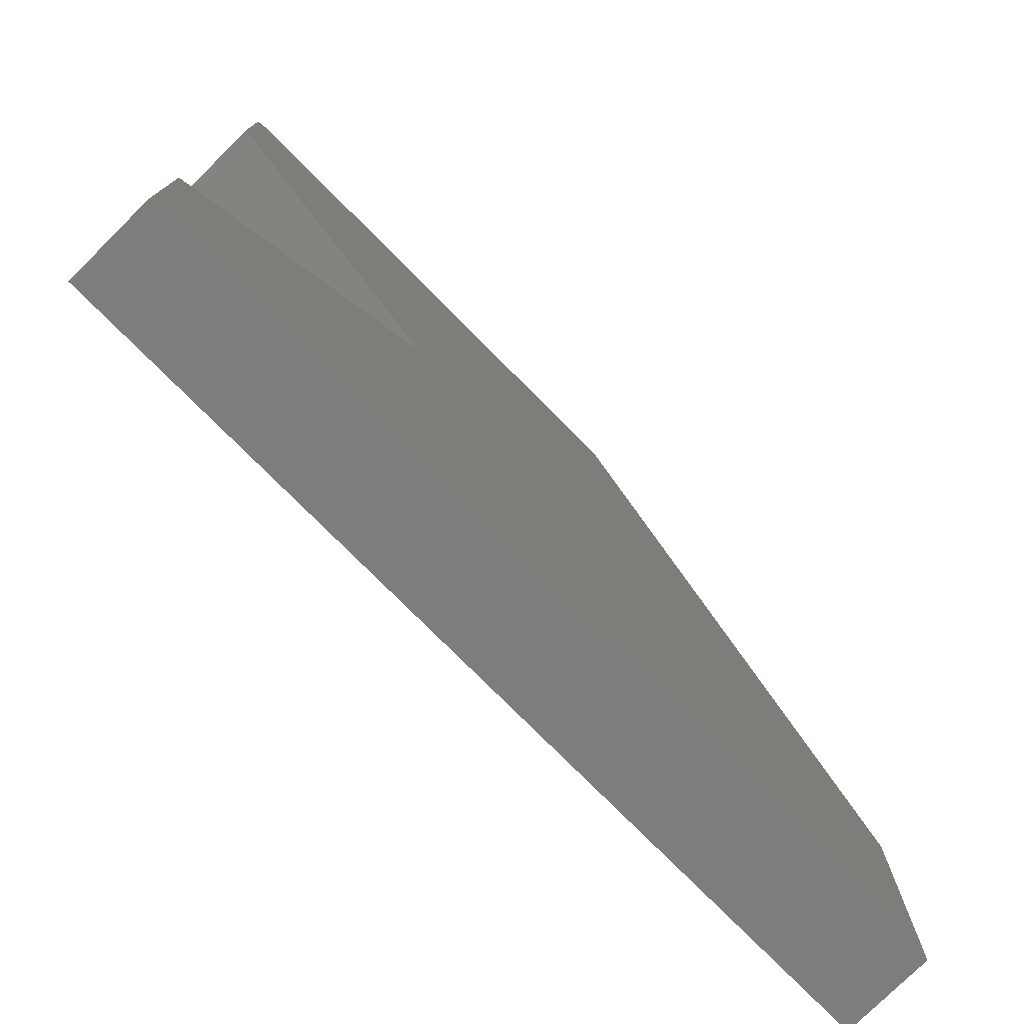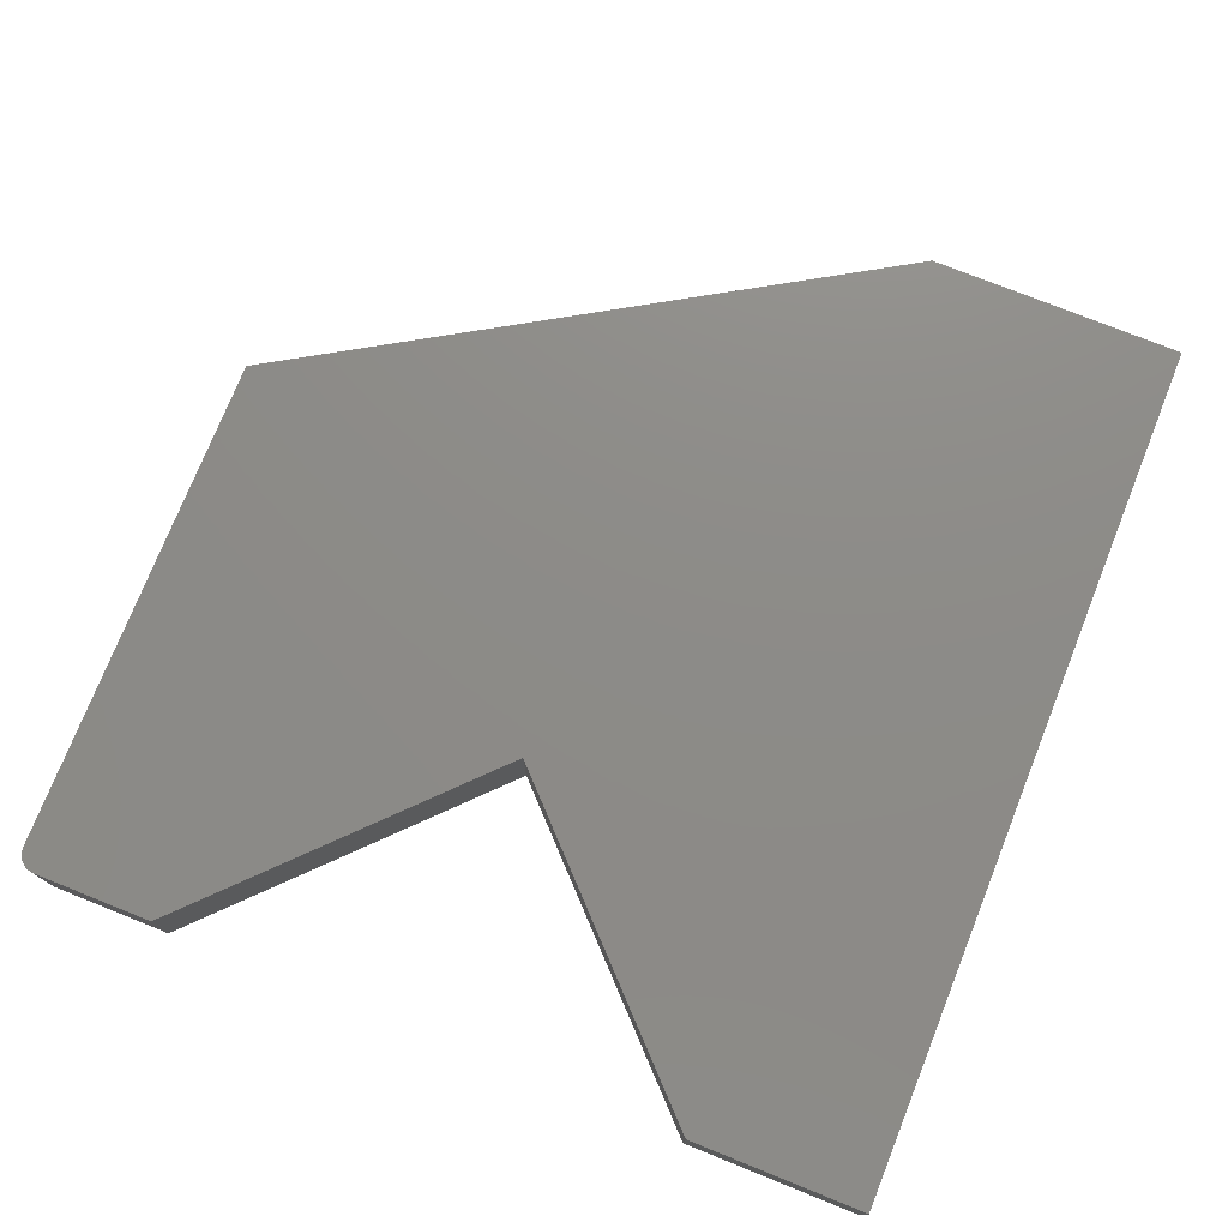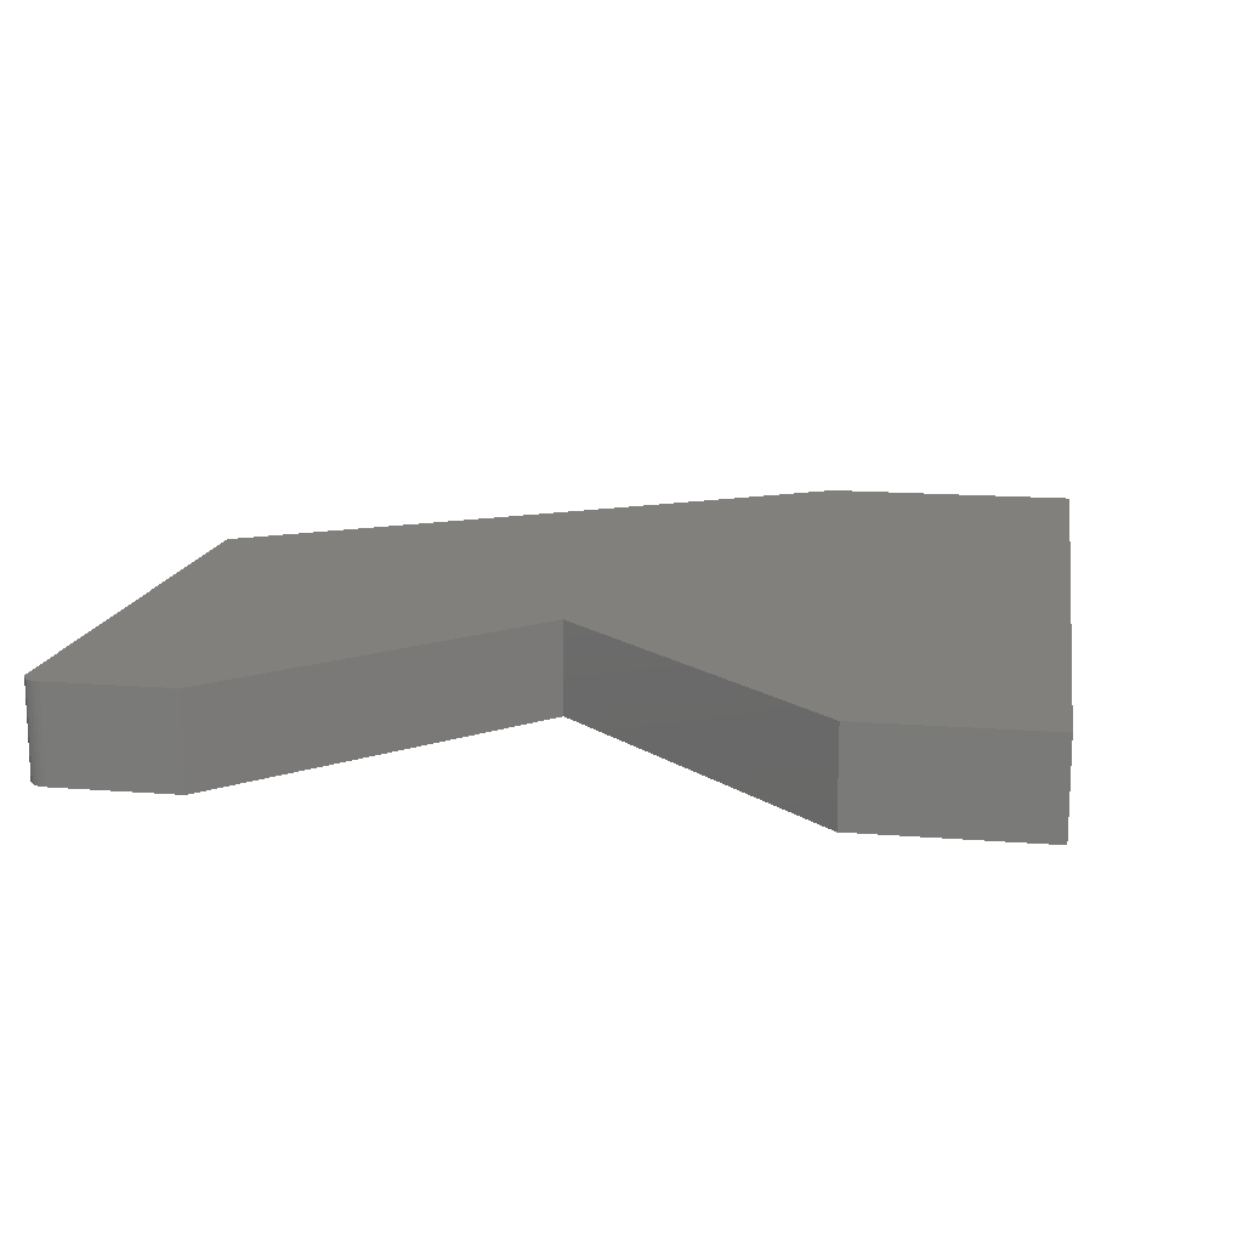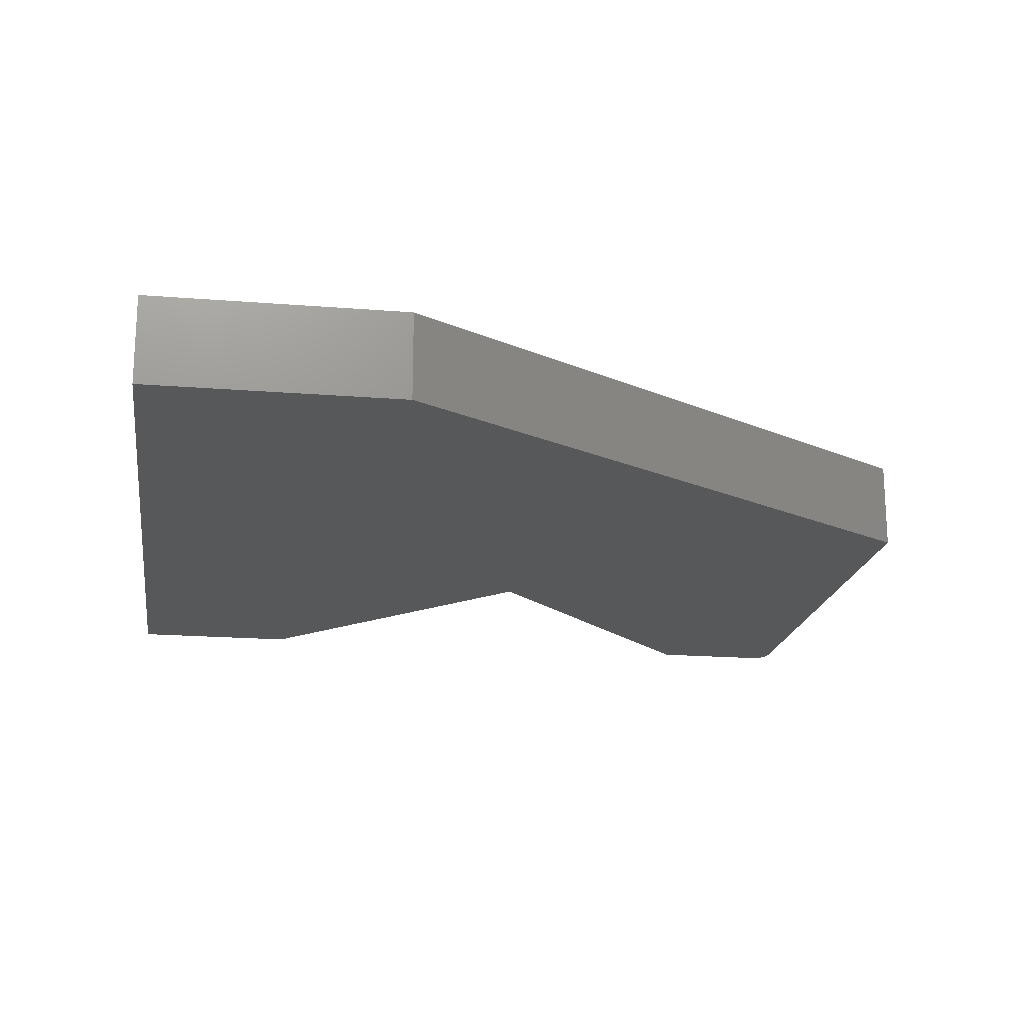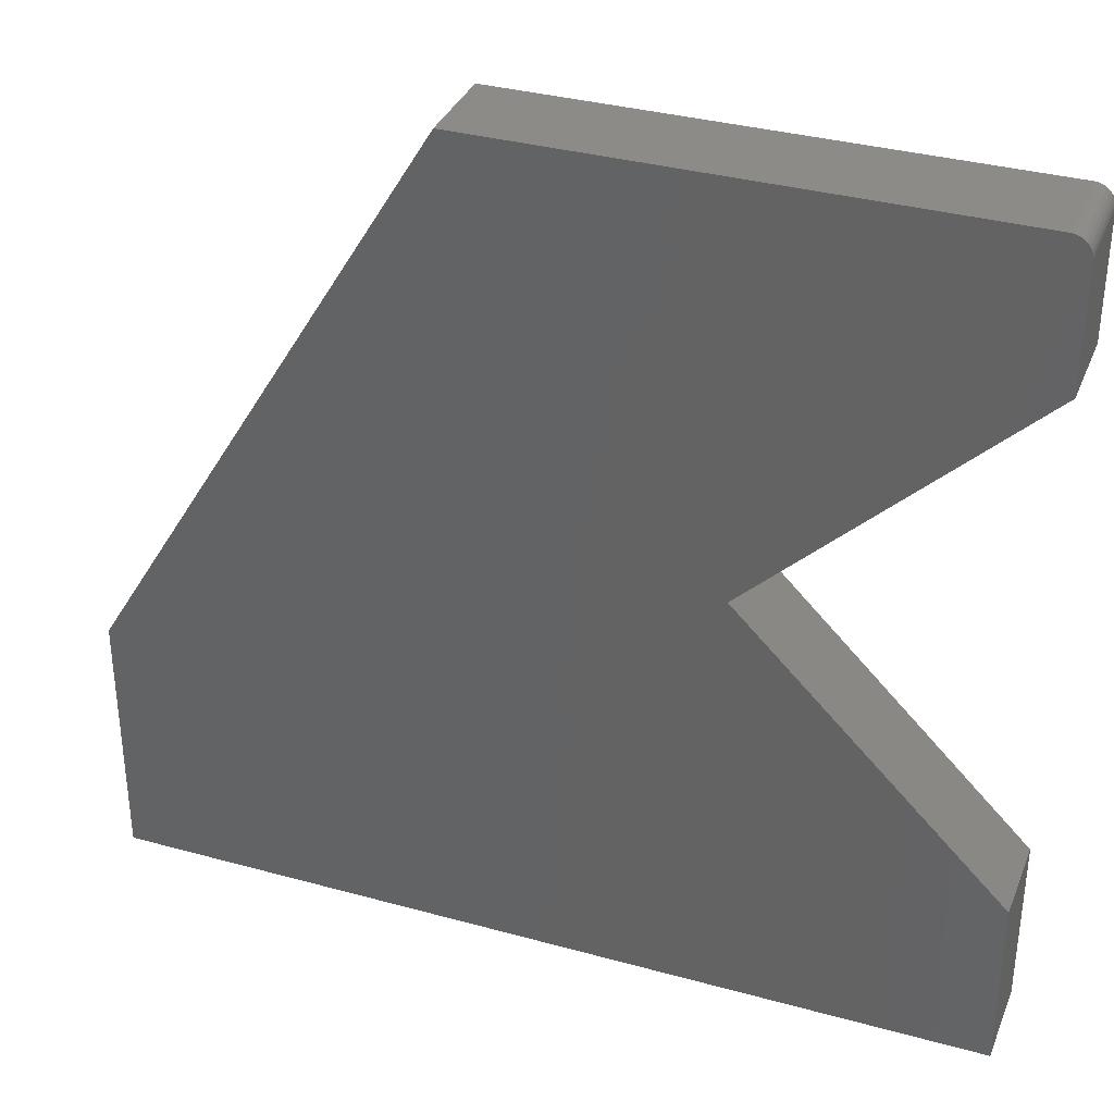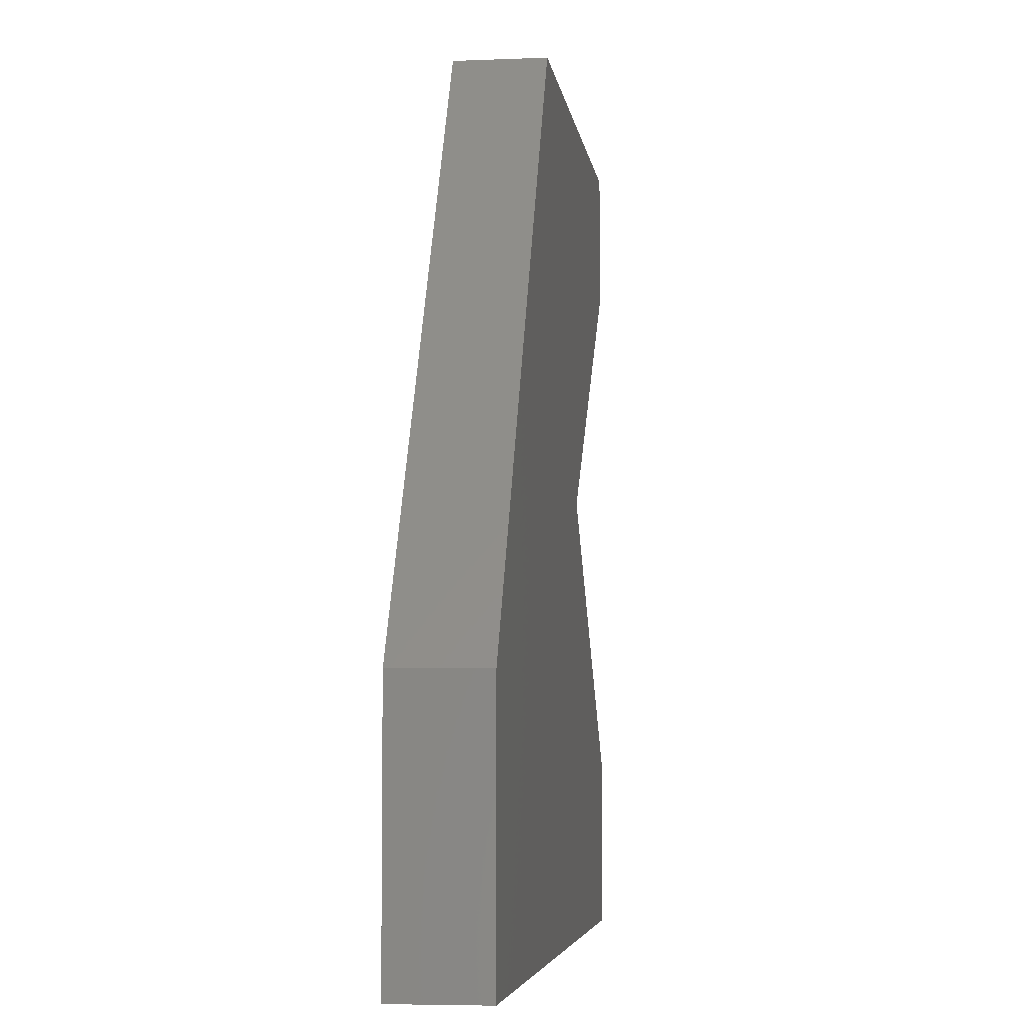
<metadata>
{"format":"stl","ext":"stl","renderer":"f3d","projection":"perspective","resolution":1024,"background":"white","views":[{"elev":-76.9,"azim":134.8,"up":"+Z"},{"elev":75.6,"azim":111.8,"up":"+Y"},{"elev":14.6,"azim":99.8,"up":"+Y"},{"elev":-18.8,"azim":-98.7,"up":"+Y"},{"elev":34.7,"azim":20.3,"up":"+Z"},{"elev":-5.2,"azim":-82.6,"up":"+Z"}]}
</metadata>
<code>
# stl→obj: 32 verts, 60 faces
v 0.2969 -0.1094 0.4862
v 0.3058 -0.1094 0.4844
v 0.3014 -0.1094 0.4857
v -0.3219 -0.1094 0.4862
v -0.75 -0.1094 -0.2236
v 0.3203 -0.1094 0.4627
v 0.3199 -0.1094 0.4673
v 0.3185 -0.1094 0.4717
v 0.3164 -0.1094 0.4758
v 0.3134 -0.1094 0.4793
v 0.3099 -0.1094 0.4822
v 0.3203 -0.1094 0.3172
v -0.006414 -0.1094 0.001727
v 0.3203 -0.1094 -0.325
v -0.75 -0.1094 -0.5391
v 0.3203 -0.1094 -0.5391
v 0.3014 2.305e-16 0.4857
v 0.3058 2.308e-16 0.4844
v 0.2969 2.301e-16 0.4862
v -0.3219 1.614e-16 0.4862
v 0.3099 2.311e-16 0.4822
v 0.3134 2.311e-16 0.4793
v 0.3164 2.311e-16 0.4758
v 0.3185 2.308e-16 0.4717
v 0.3199 2.305e-16 0.4673
v 0.3203 2.301e-16 0.4627
v -0.75 3.502e-17 -0.2236
v 0.3203 1.426e-16 -0.325
v -0.006414 1.426e-16 0.001727
v 0.3203 2.139e-16 0.3172
v -0.75 0 -0.5391
v 0.3203 1.188e-16 -0.5391
f 1 2 3
f 4 5 6
f 4 6 7
f 4 7 8
f 4 8 9
f 4 9 10
f 4 10 11
f 4 11 2
f 4 2 1
f 12 6 13
f 13 6 5
f 13 5 14
f 15 16 5
f 5 16 14
f 17 18 19
f 20 19 18
f 20 18 21
f 20 21 22
f 20 22 23
f 20 23 24
f 20 24 25
f 20 25 26
f 20 26 27
f 28 27 29
f 29 27 26
f 29 26 30
f 31 27 32
f 32 27 28
f 1 19 4
f 4 19 20
f 12 30 6
f 6 30 26
f 19 1 17
f 17 1 3
f 17 3 18
f 18 3 2
f 18 2 21
f 21 2 11
f 21 11 22
f 22 11 10
f 22 10 23
f 23 10 9
f 23 9 24
f 24 9 8
f 24 8 25
f 25 8 7
f 25 7 26
f 26 7 6
f 5 27 15
f 15 27 31
f 4 20 5
f 5 20 27
f 13 29 12
f 12 29 30
f 14 28 13
f 13 28 29
f 16 32 14
f 14 32 28
f 15 31 16
f 16 31 32

</code>
